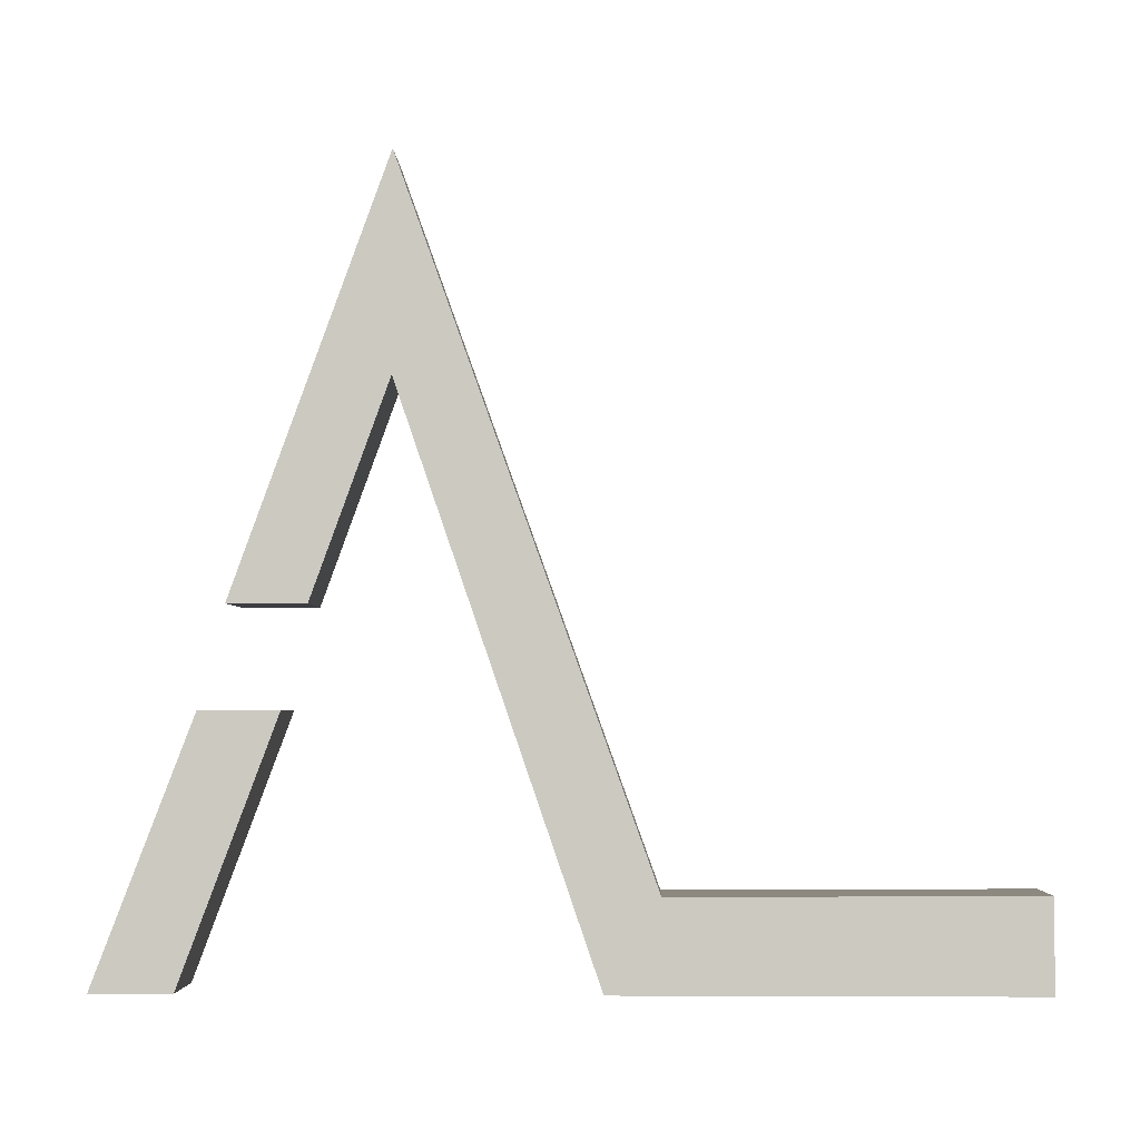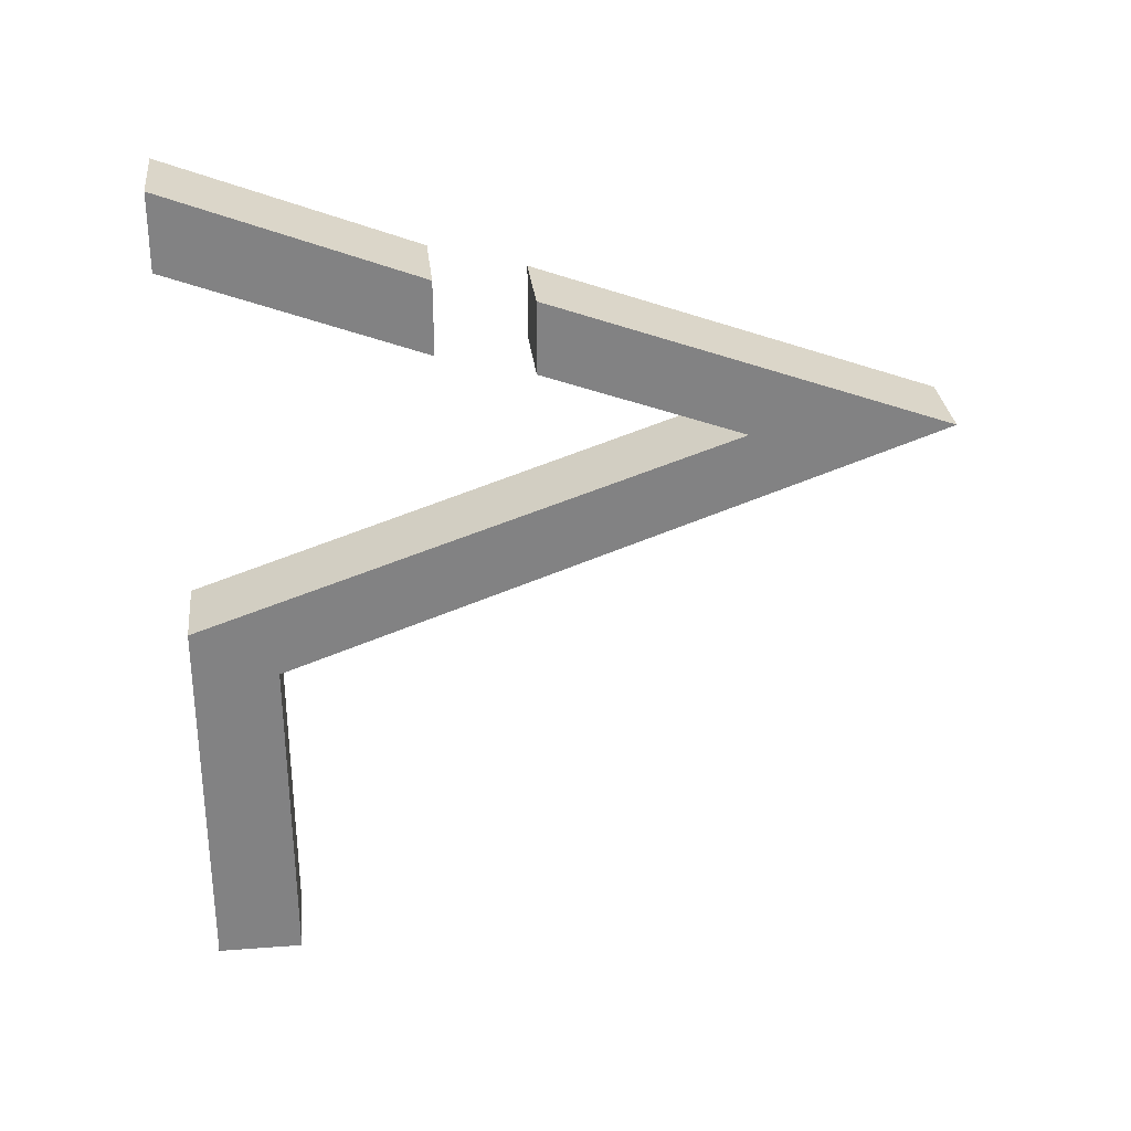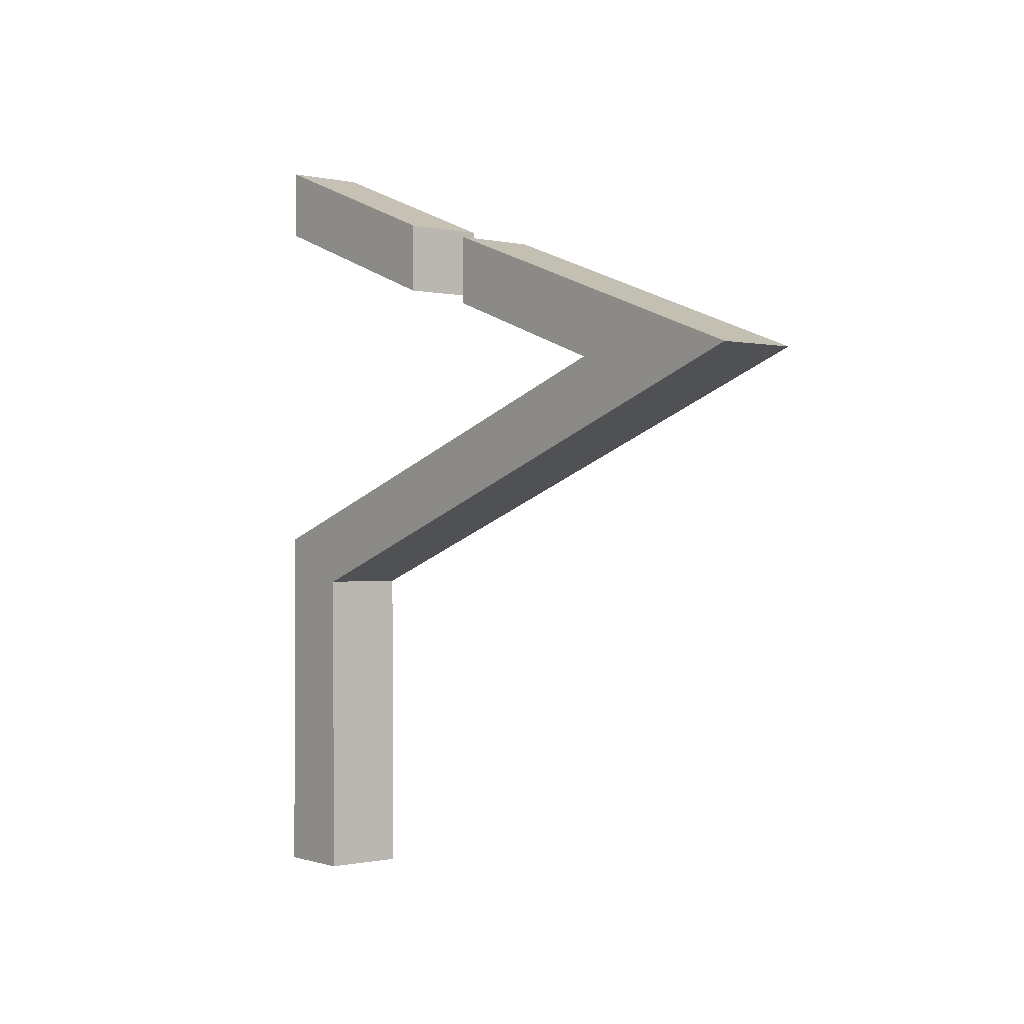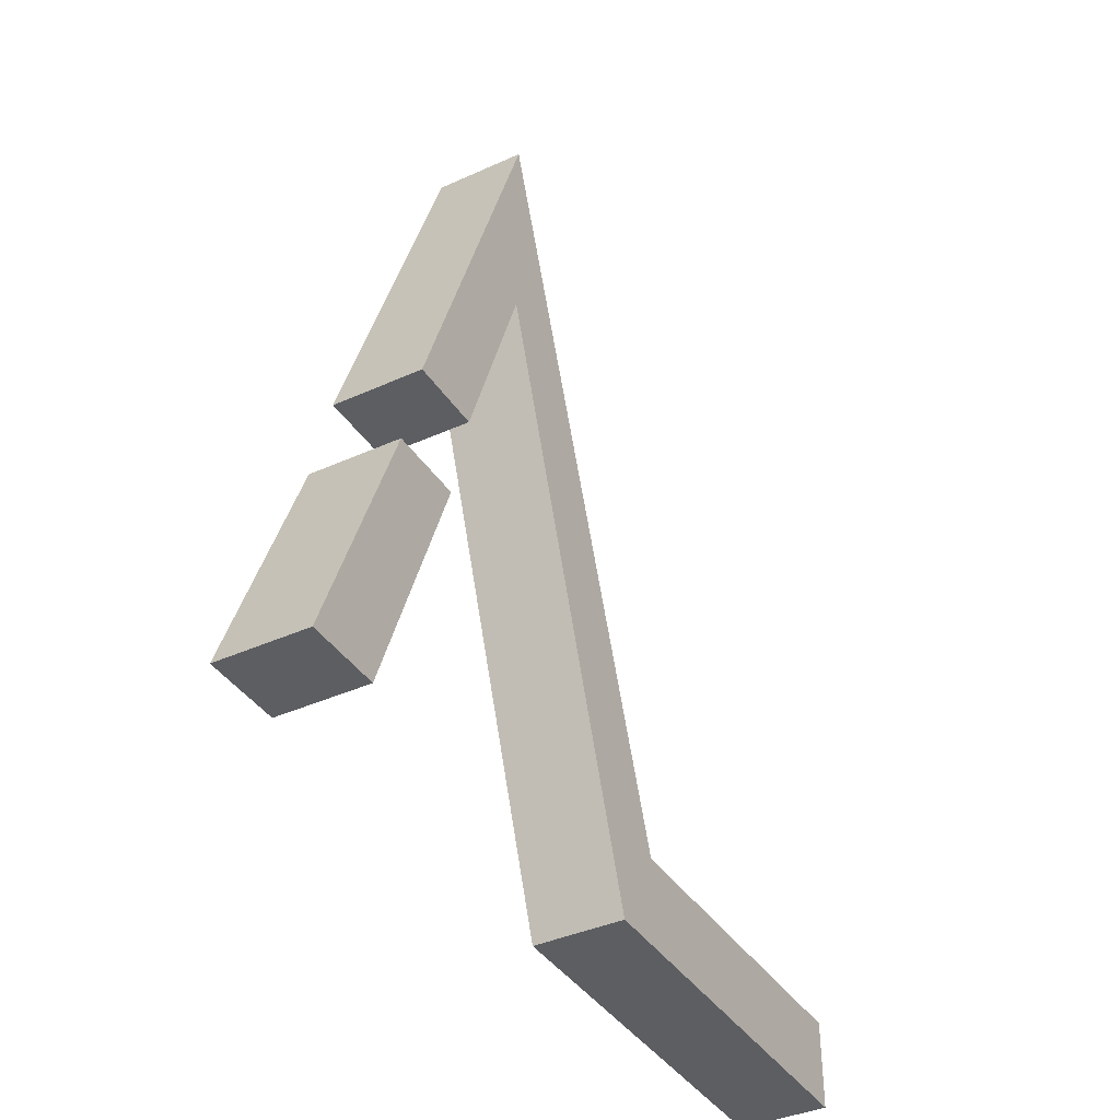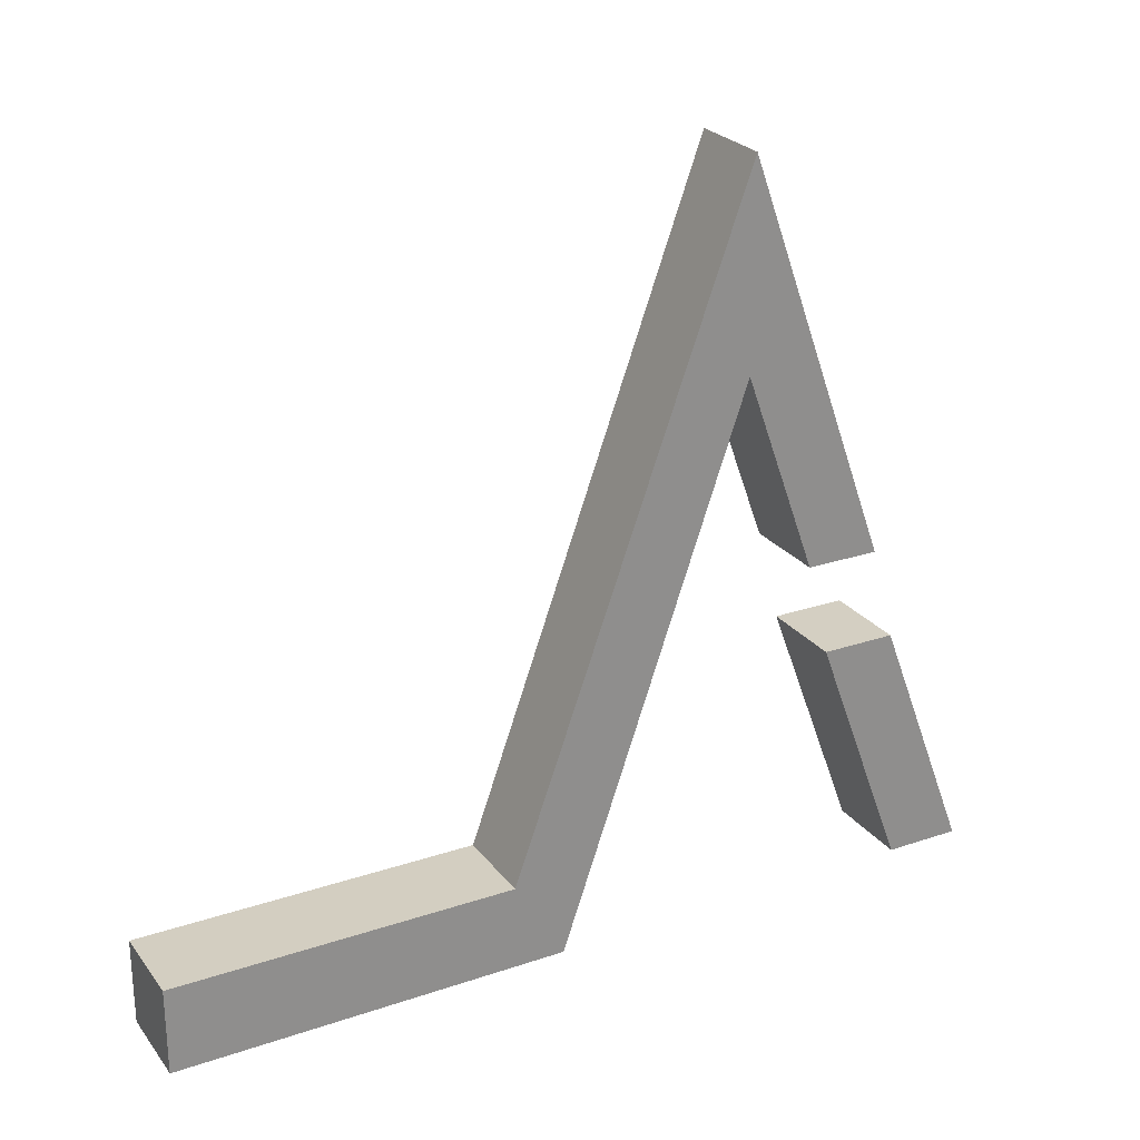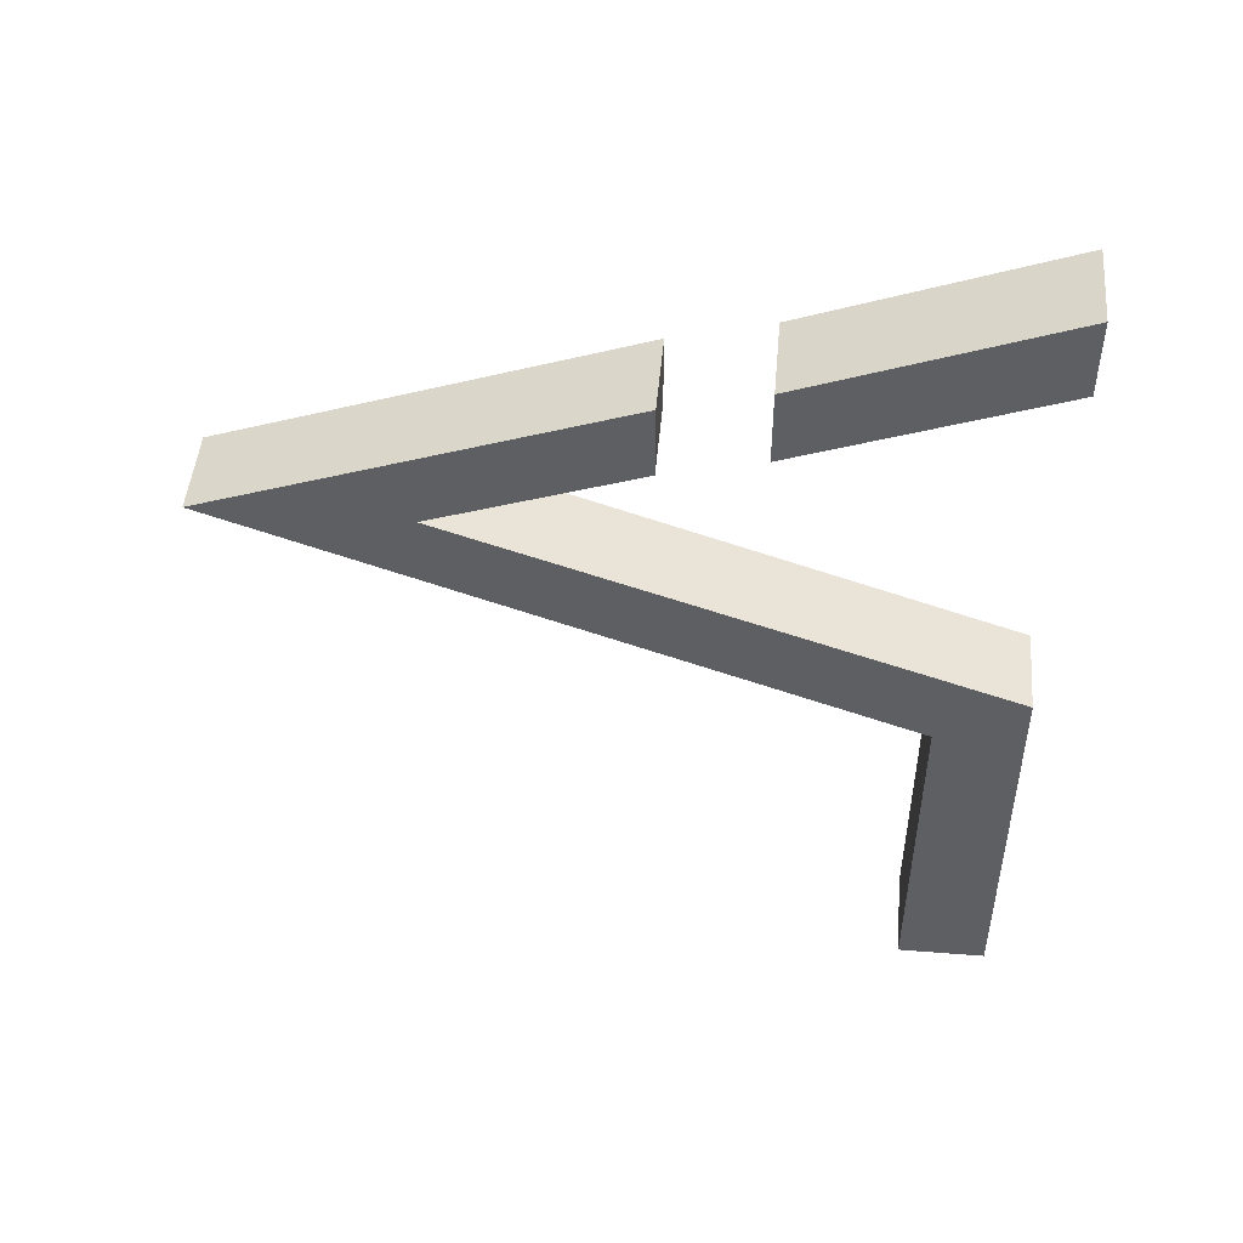
<metadata>
{"format":"obj","ext":"obj","renderer":"f3d","projection":"perspective","resolution":1024,"background":"white","views":[{"elev":-3.3,"azim":91.4,"up":"+Y"},{"elev":29.6,"azim":83.7,"up":"+Z"},{"elev":-0.8,"azim":141.2,"up":"+Z"},{"elev":-39.0,"azim":29.6,"up":"+Y"},{"elev":25.4,"azim":-118.5,"up":"+Y"},{"elev":47.8,"azim":-84.9,"up":"+Z"}]}
</metadata>
<code>
g Body1
v 0 2.964 7.838
v 0 3 0
v -2 3 0
v -2 2.964 7.838
v 0 18.2 13.31
v -2 18.2 13.31
v 0 8.874 16.68
v -2 8.874 16.68
v 0 8.874 14.99
v -2 8.874 14.99
v 0 13.54 13.31
v -2 13.54 13.31
v 0 1 9
v -2 1 9
v 0 1 0
v -2 1 0
f 1 2 4
f 4 2 3
f 5 1 6
f 6 1 4
f 7 5 8
f 8 5 6
f 9 7 10
f 10 7 8
f 11 9 12
f 12 9 10
f 13 11 14
f 14 11 12
f 15 13 16
f 16 13 14
f 2 15 3
f 3 15 16
f 2 1 15
f 15 1 13
f 13 1 11
f 11 1 5
f 11 5 7
f 7 9 11
f 3 16 4
f 4 16 14
f 4 14 12
f 10 8 12
f 12 8 6
f 12 6 4
g Body2
v 0 6.708 17.24
v 0 6.708 15.53
v -2 6.708 15.53
v -2 6.708 17.24
v 0 1.013 19.4
v -2 1.013 19.4
v 0 1.013 17.65
v -2 1.013 17.65
f 17 18 20
f 20 18 19
f 21 17 22
f 22 17 20
f 23 21 24
f 24 21 22
f 18 23 19
f 19 23 24
f 18 17 23
f 23 17 21
f 19 24 20
f 20 24 22

</code>
